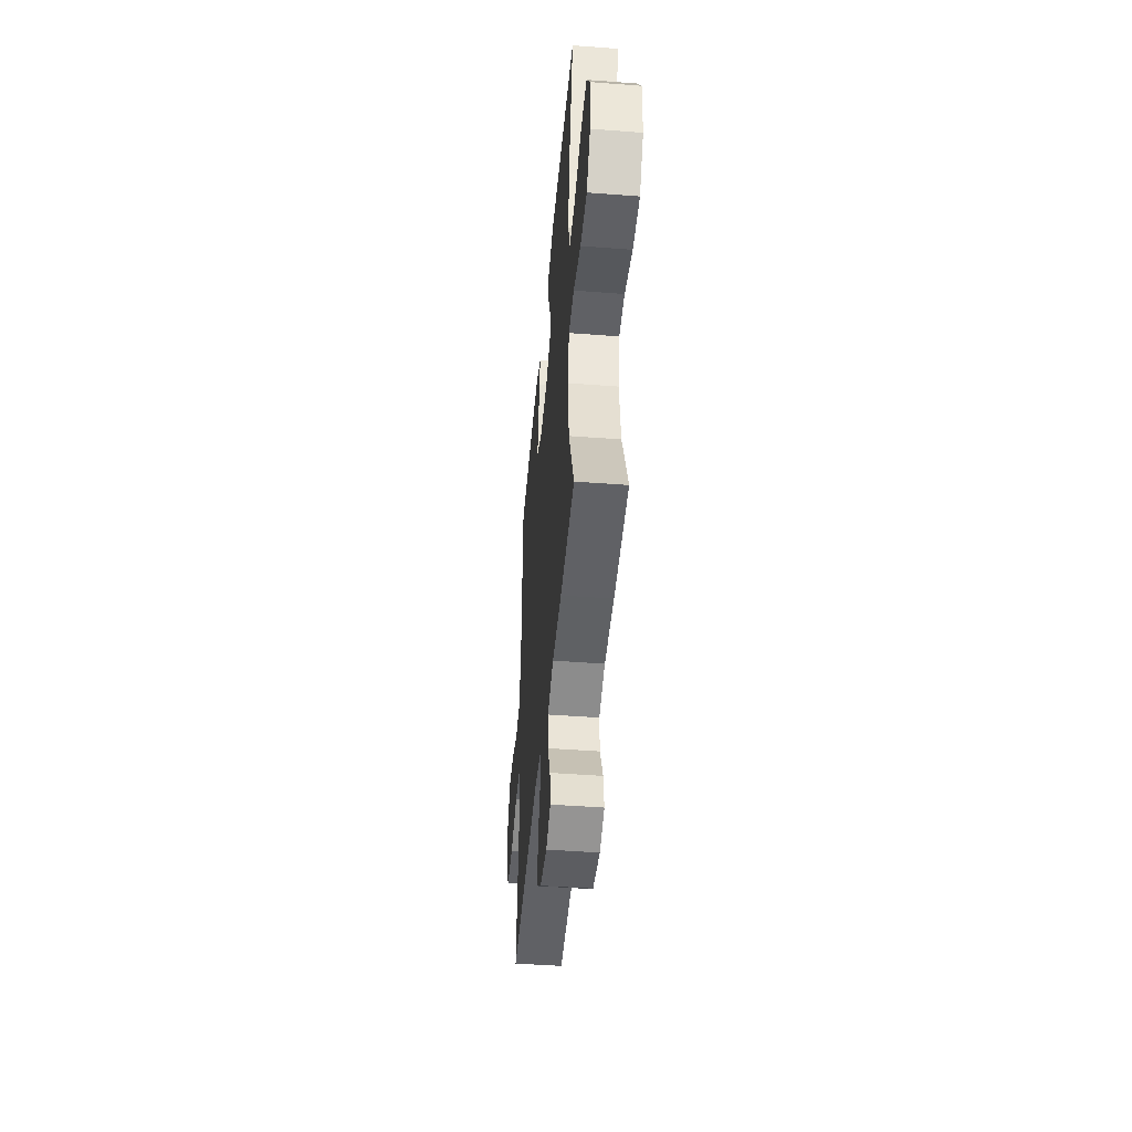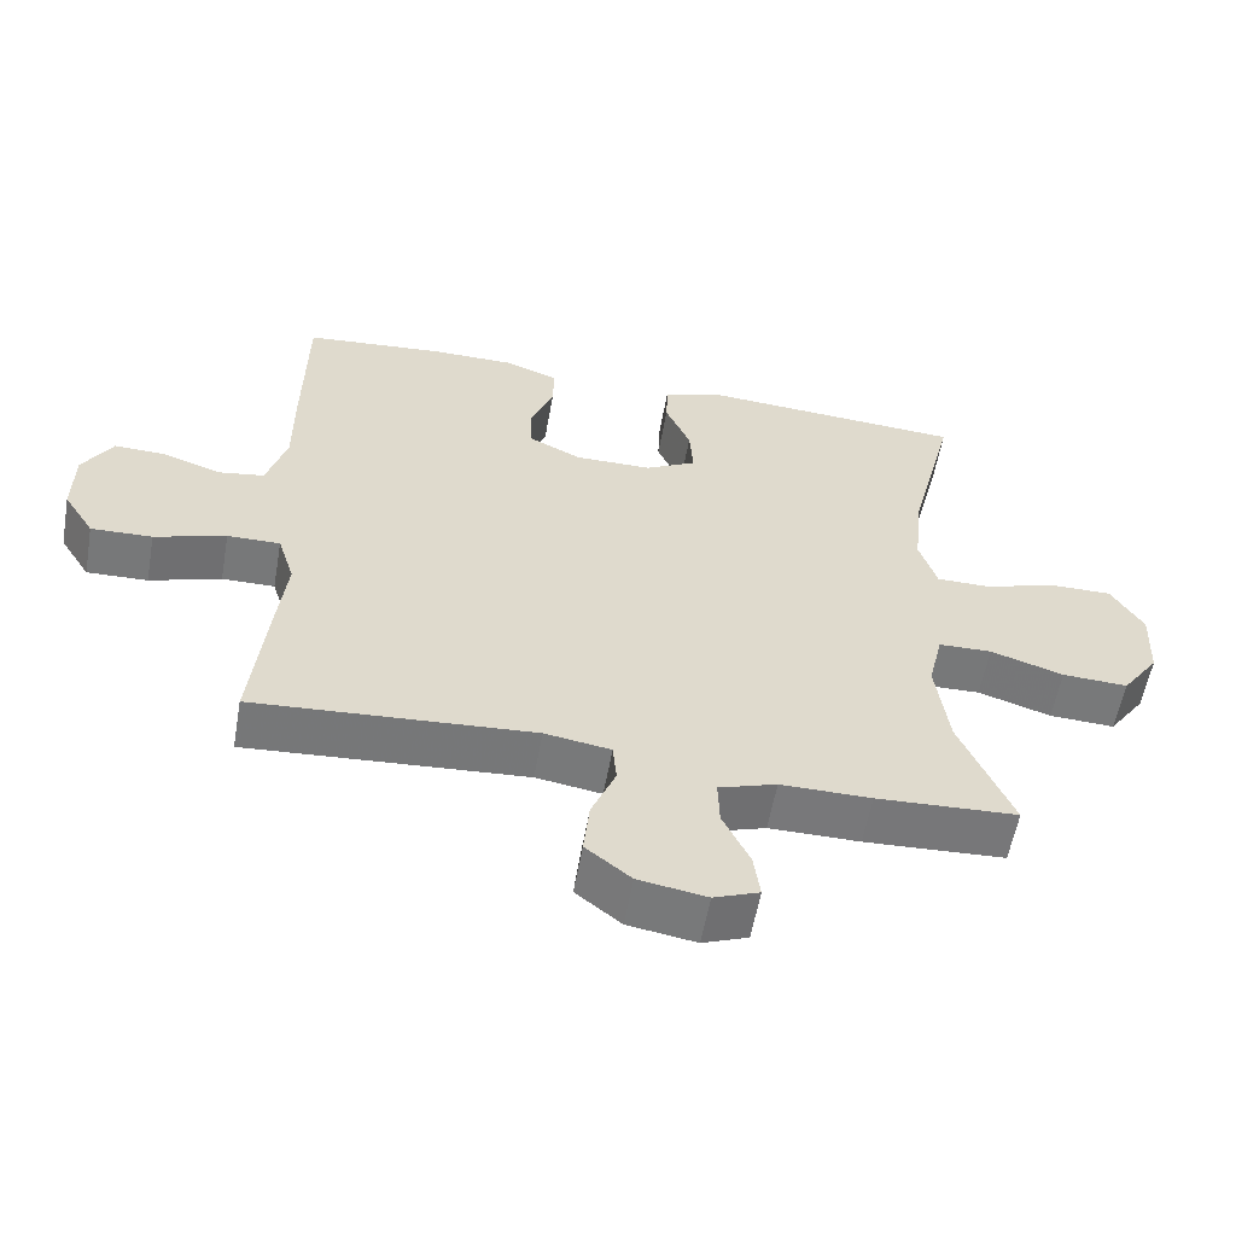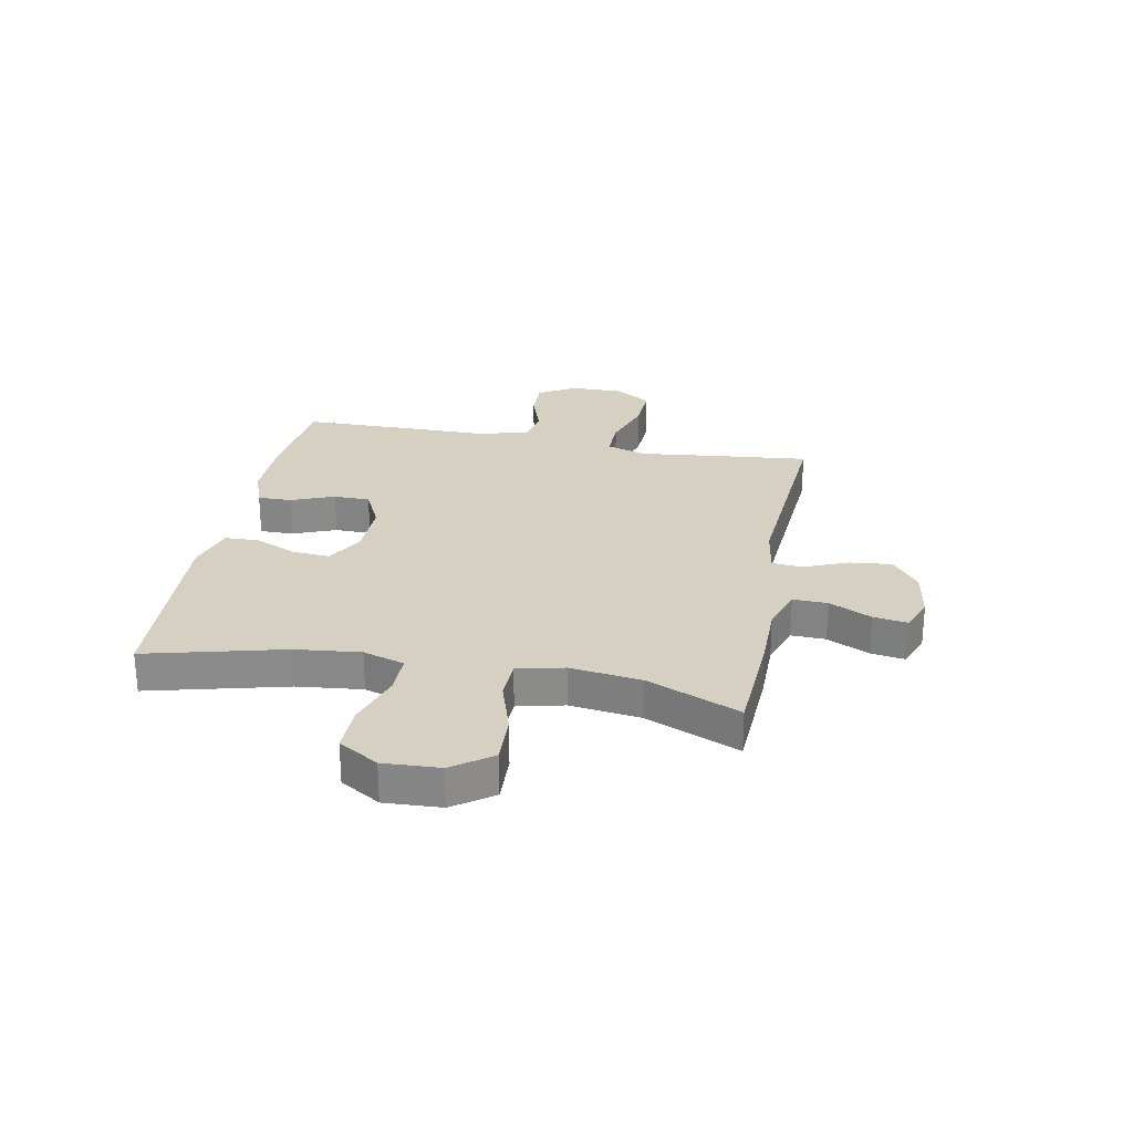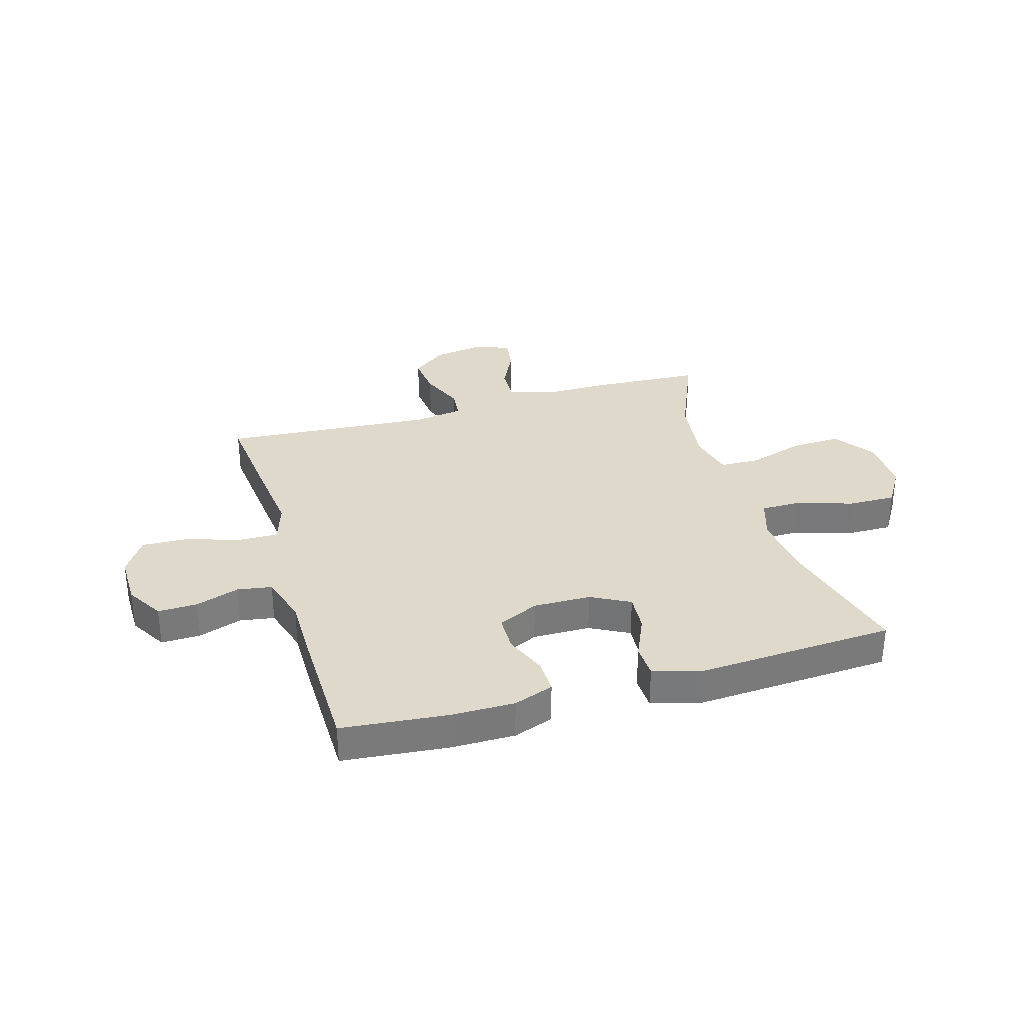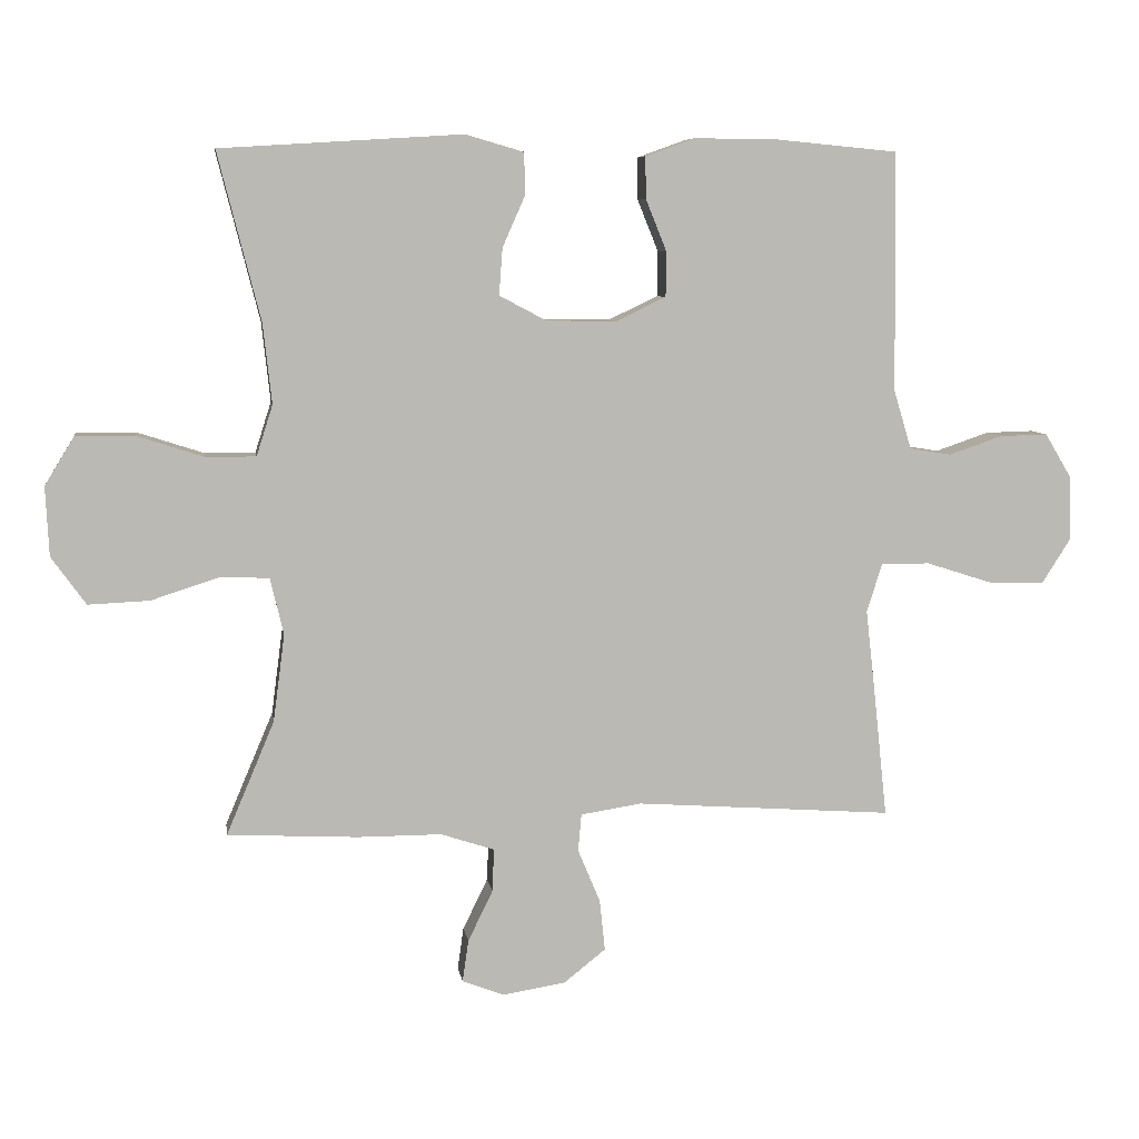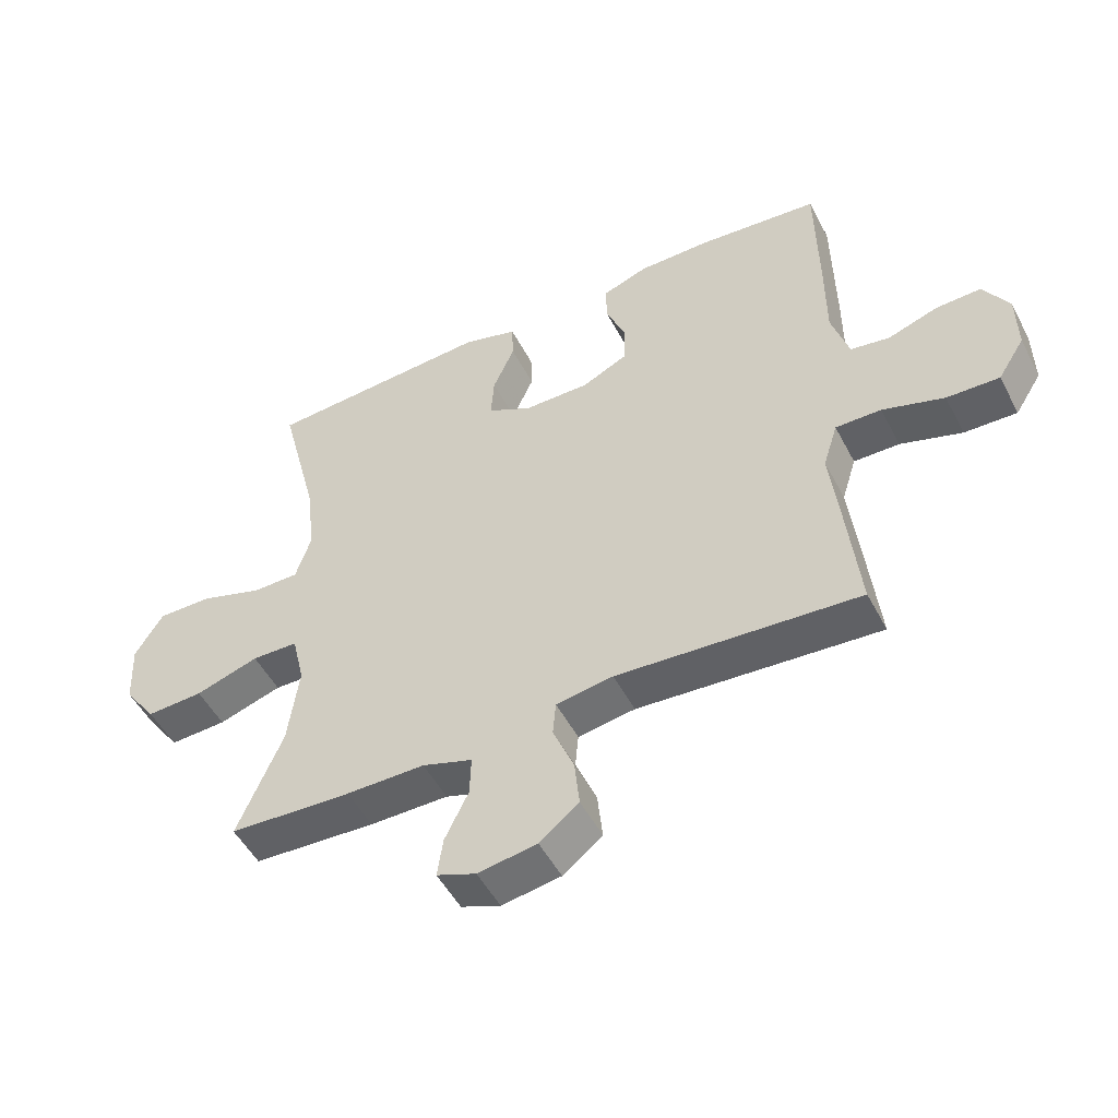
<metadata>
{"format":"obj","ext":"obj","renderer":"f3d","projection":"perspective","resolution":1024,"background":"white","views":[{"elev":-45.9,"azim":85.0,"up":"+Z"},{"elev":-57.5,"azim":-10.1,"up":"+Z"},{"elev":26.5,"azim":100.9,"up":"+Y"},{"elev":32.3,"azim":-16.2,"up":"+Y"},{"elev":7.3,"azim":171.5,"up":"+Z"},{"elev":-50.6,"azim":-153.0,"up":"+Z"}]}
</metadata>
<code>
v 0.5 0.07 -0.5
v 0.307 0.07 -0.51
v 0.183 0.07 -0.51
v 0.104 0.07 -0.536
v 0.106 0.07 -0.599
v 0.143 0.07 -0.675
v 0.152 0.07 -0.737
v 0.09 0.07 -0.761
v -0.003 0.07 -0.746
v -0.065 0.07 -0.697
v -0.057 0.07 -0.621
v -0.024 0.07 -0.542
v -0.029 0.07 -0.487
v -0.119 0.07 -0.473
v -0.5 0.07 -0.5
v -0.479 0.07 -0.302
v -0.466 0.07 -0.188
v -0.489 0.07 -0.115
v -0.561 0.07 -0.116
v -0.658 0.07 -0.147
v -0.741 0.07 -0.15
v -0.783 0.07 -0.084
v -0.782 0.07 0.011
v -0.742 0.07 0.078
v -0.671 0.07 0.076
v -0.592 0.07 0.049
v -0.53 0.07 0.059
v -0.503 0.07 0.149
v -0.503 0.07 0.283
v -0.5 0.07 0.5
v -0.31 0.07 0.518
v -0.195 0.07 0.518
v -0.123 0.07 0.492
v -0.124 0.07 0.43
v -0.155 0.07 0.353
v -0.154 0.07 0.287
v -0.081 0.07 0.252
v 0.023 0.07 0.253
v 0.093 0.07 0.29
v 0.088 0.07 0.359
v 0.054 0.07 0.436
v 0.056 0.07 0.497
v 0.142 0.07 0.522
v 0.5 0.07 0.5
v 0.437 0.07 0.252
v 0.424 0.07 0.134
v 0.448 0.07 0.059
v 0.522 0.07 0.059
v 0.621 0.07 0.091
v 0.707 0.07 0.092
v 0.751 0.07 0.02
v 0.746 0.07 -0.082
v 0.695 0.07 -0.153
v 0.605 0.07 -0.149
v 0.505 0.07 -0.117
v 0.432 0.07 -0.119
v 0.412 0.07 -0.203
v 0.429 0.07 -0.332
v 0.5 0 -0.5
v 0.307 0 -0.51
v 0.183 0 -0.51
v 0.104 0 -0.536
v 0.106 0 -0.599
v 0.143 0 -0.675
v 0.152 0 -0.737
v 0.09 0 -0.761
v -0.003 0 -0.746
v -0.065 0 -0.697
v -0.057 0 -0.621
v -0.024 0 -0.542
v -0.029 0 -0.487
v -0.119 0 -0.473
v -0.5 0 -0.5
v -0.479 0 -0.302
v -0.466 0 -0.188
v -0.489 0 -0.115
v -0.561 0 -0.116
v -0.658 0 -0.147
v -0.741 0 -0.15
v -0.783 0 -0.084
v -0.782 0 0.011
v -0.742 0 0.078
v -0.671 0 0.076
v -0.592 0 0.049
v -0.53 0 0.059
v -0.503 0 0.149
v -0.503 0 0.283
v -0.5 0 0.5
v -0.31 0 0.518
v -0.195 0 0.518
v -0.123 0 0.492
v -0.124 0 0.43
v -0.155 0 0.353
v -0.154 0 0.287
v -0.081 0 0.252
v 0.023 0 0.253
v 0.093 0 0.29
v 0.088 0 0.359
v 0.054 0 0.436
v 0.056 0 0.497
v 0.142 0 0.522
v 0.5 0 0.5
v 0.437 0 0.252
v 0.424 0 0.134
v 0.448 0 0.059
v 0.522 0 0.059
v 0.621 0 0.091
v 0.707 0 0.092
v 0.751 0 0.02
v 0.746 0 -0.082
v 0.695 0 -0.153
v 0.605 0 -0.149
v 0.505 0 -0.117
v 0.432 0 -0.119
v 0.412 0 -0.203
v 0.429 0 -0.332
f 53 54 55
f 52 53 55
f 51 52 55
f 50 51 55
f 49 50 55
f 48 49 55
f 47 48 55 56
f 46 47 56 57
f 43 44 45
f 42 43 45
f 41 42 45
f 40 41 45
f 39 40 45 46
f 38 39 46 57
f 33 34 35
f 32 33 35
f 31 32 35
f 30 31 35
f 29 30 35
f 28 29 35
f 27 28 35 36
f 24 25 26
f 23 24 26
f 22 23 26
f 21 22 26
f 20 21 26
f 19 20 26
f 18 19 26 27
f 27 36 37
f 18 27 37
f 17 18 37
f 38 57 58
f 37 38 58
f 17 37 58
f 16 17 58
f 15 16 58
f 14 15 58
f 10 11 12
f 9 10 12
f 8 9 12
f 7 8 12
f 6 7 12
f 5 6 12
f 1 2 3
f 58 1 3
f 14 58 3
f 13 14 3
f 4 5 12 13
f 3 4 13
f 113 112 111
f 113 111 110
f 113 110 109
f 113 109 108
f 113 108 107
f 113 107 106
f 114 113 106 105
f 115 114 105 104
f 103 102 101
f 103 101 100
f 103 100 99
f 103 99 98
f 104 103 98 97
f 115 104 97 96
f 93 92 91
f 93 91 90
f 93 90 89
f 93 89 88
f 93 88 87
f 93 87 86
f 94 93 86 85
f 84 83 82
f 84 82 81
f 84 81 80
f 84 80 79
f 84 79 78
f 84 78 77
f 85 84 77 76
f 95 94 85
f 95 85 76
f 95 76 75
f 116 115 96
f 116 96 95
f 116 95 75
f 116 75 74
f 116 74 73
f 116 73 72
f 70 69 68
f 70 68 67
f 70 67 66
f 70 66 65
f 70 65 64
f 70 64 63
f 61 60 59
f 61 59 116
f 61 116 72
f 61 72 71
f 71 70 63 62
f 71 62 61
f 1 59 60 2
f 2 60 61 3
f 3 61 62 4
f 4 62 63 5
f 5 63 64 6
f 6 64 65 7
f 7 65 66 8
f 8 66 67 9
f 9 67 68 10
f 10 68 69 11
f 11 69 70 12
f 12 70 71 13
f 13 71 72 14
f 14 72 73 15
f 15 73 74 16
f 16 74 75 17
f 17 75 76 18
f 18 76 77 19
f 19 77 78 20
f 20 78 79 21
f 21 79 80 22
f 22 80 81 23
f 23 81 82 24
f 24 82 83 25
f 25 83 84 26
f 26 84 85 27
f 27 85 86 28
f 28 86 87 29
f 29 87 88 30
f 30 88 89 31
f 31 89 90 32
f 32 90 91 33
f 33 91 92 34
f 34 92 93 35
f 35 93 94 36
f 36 94 95 37
f 37 95 96 38
f 38 96 97 39
f 39 97 98 40
f 40 98 99 41
f 41 99 100 42
f 42 100 101 43
f 43 101 102 44
f 44 102 103 45
f 45 103 104 46
f 46 104 105 47
f 47 105 106 48
f 48 106 107 49
f 49 107 108 50
f 50 108 109 51
f 51 109 110 52
f 52 110 111 53
f 53 111 112 54
f 54 112 113 55
f 55 113 114 56
f 56 114 115 57
f 57 115 116 58
f 58 116 59 1

</code>
